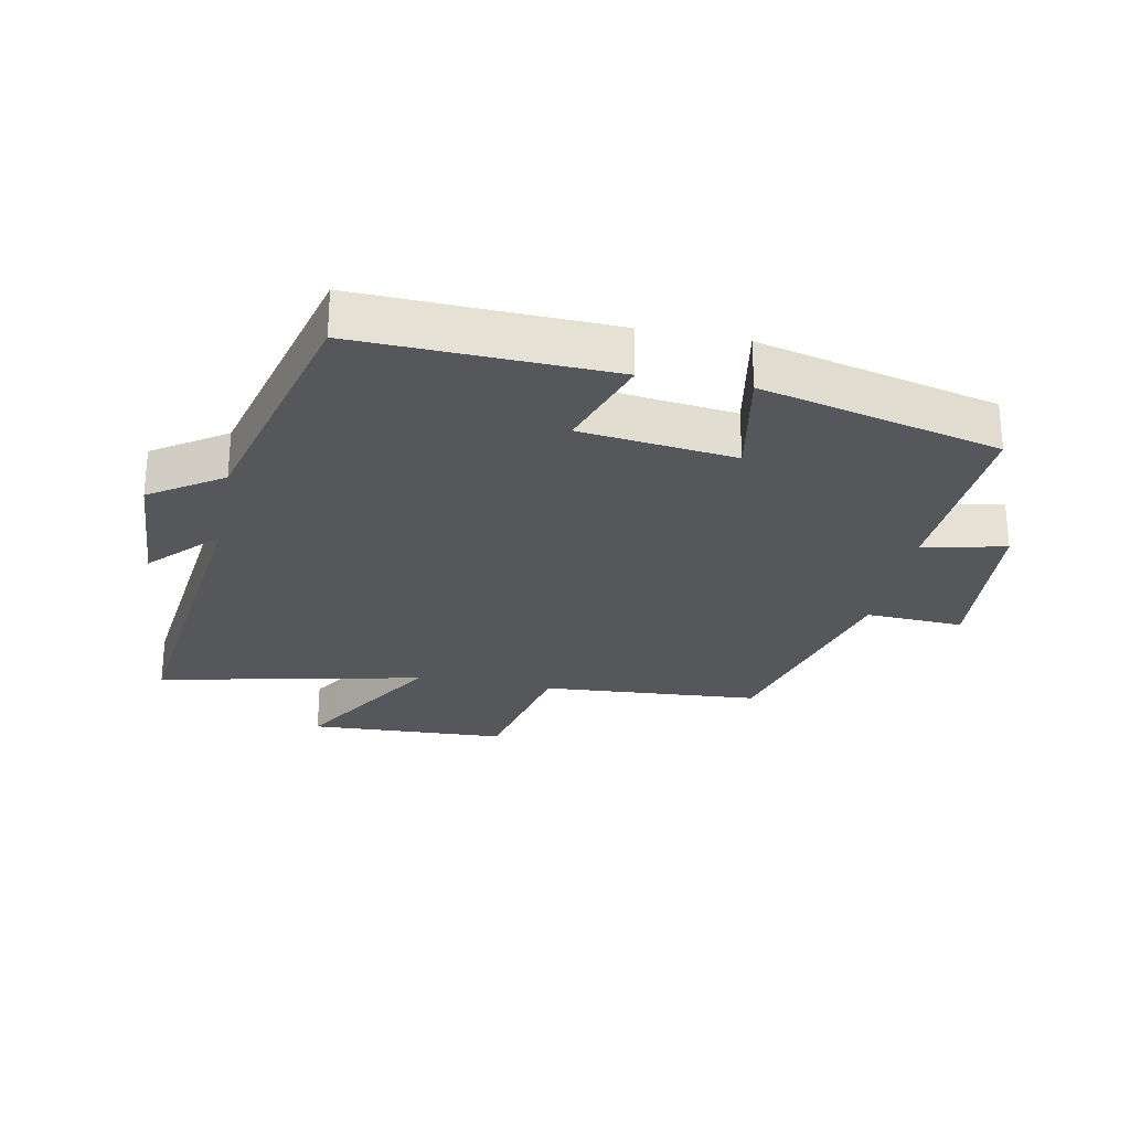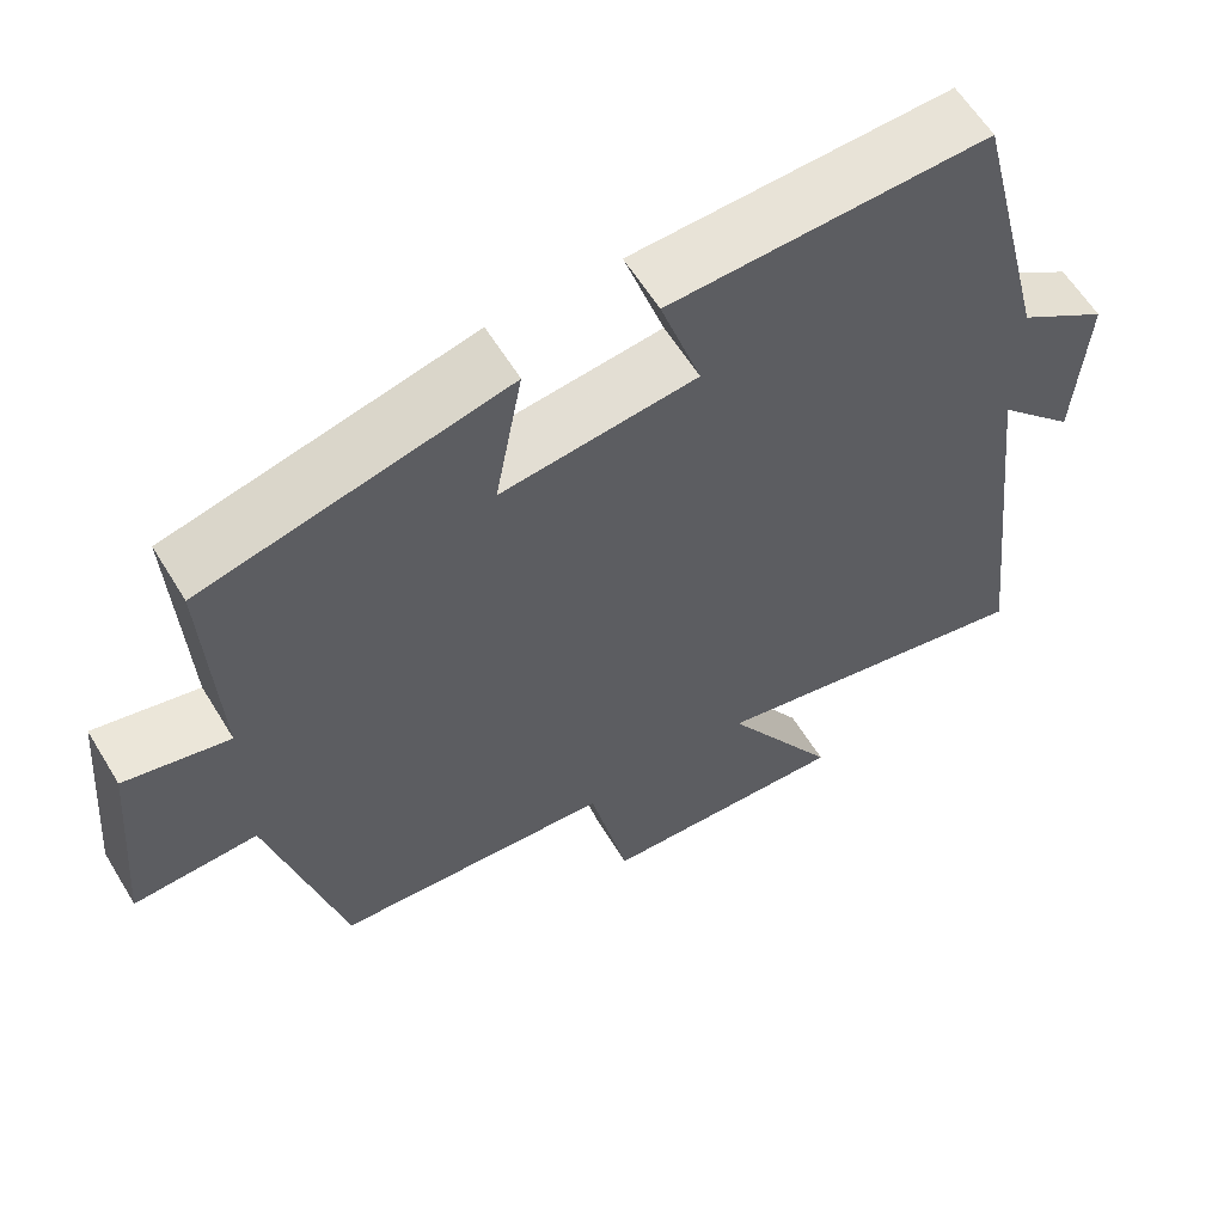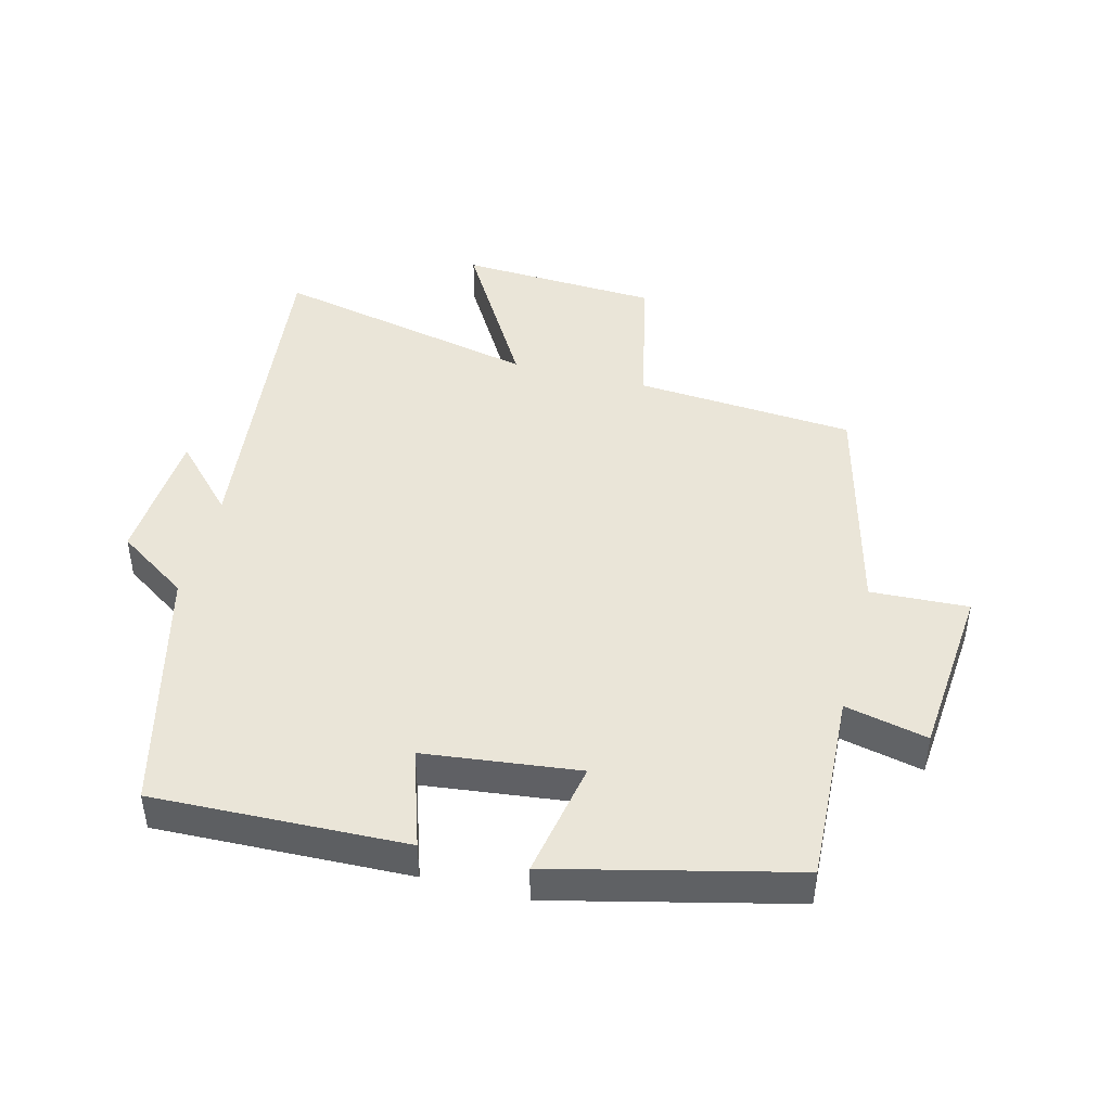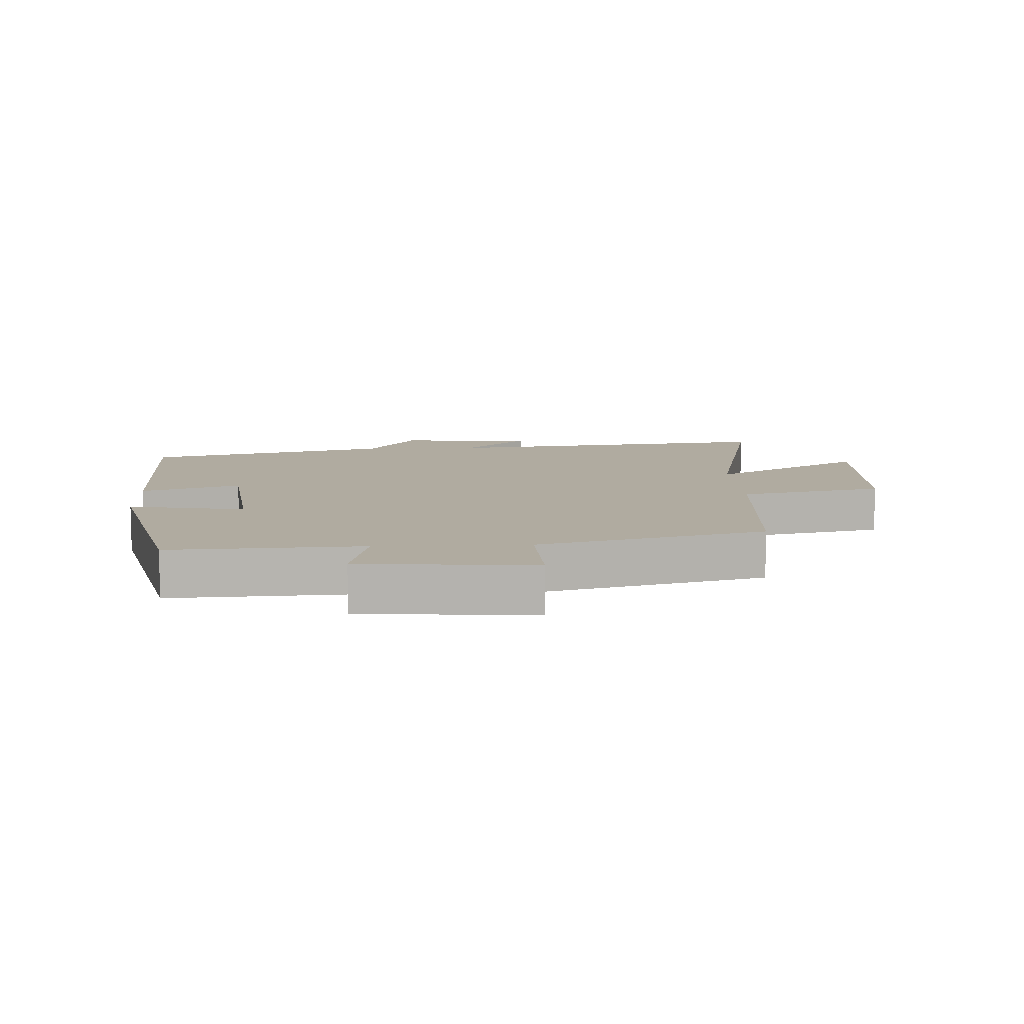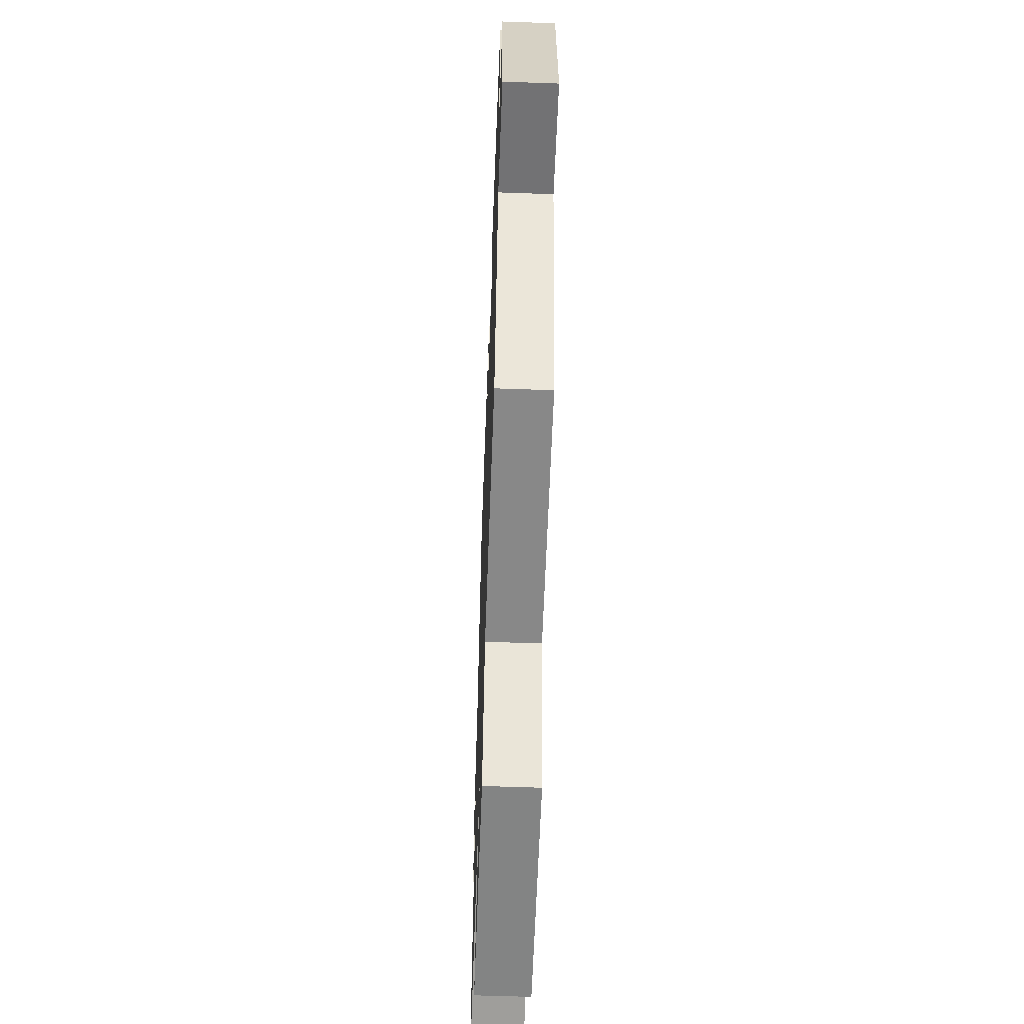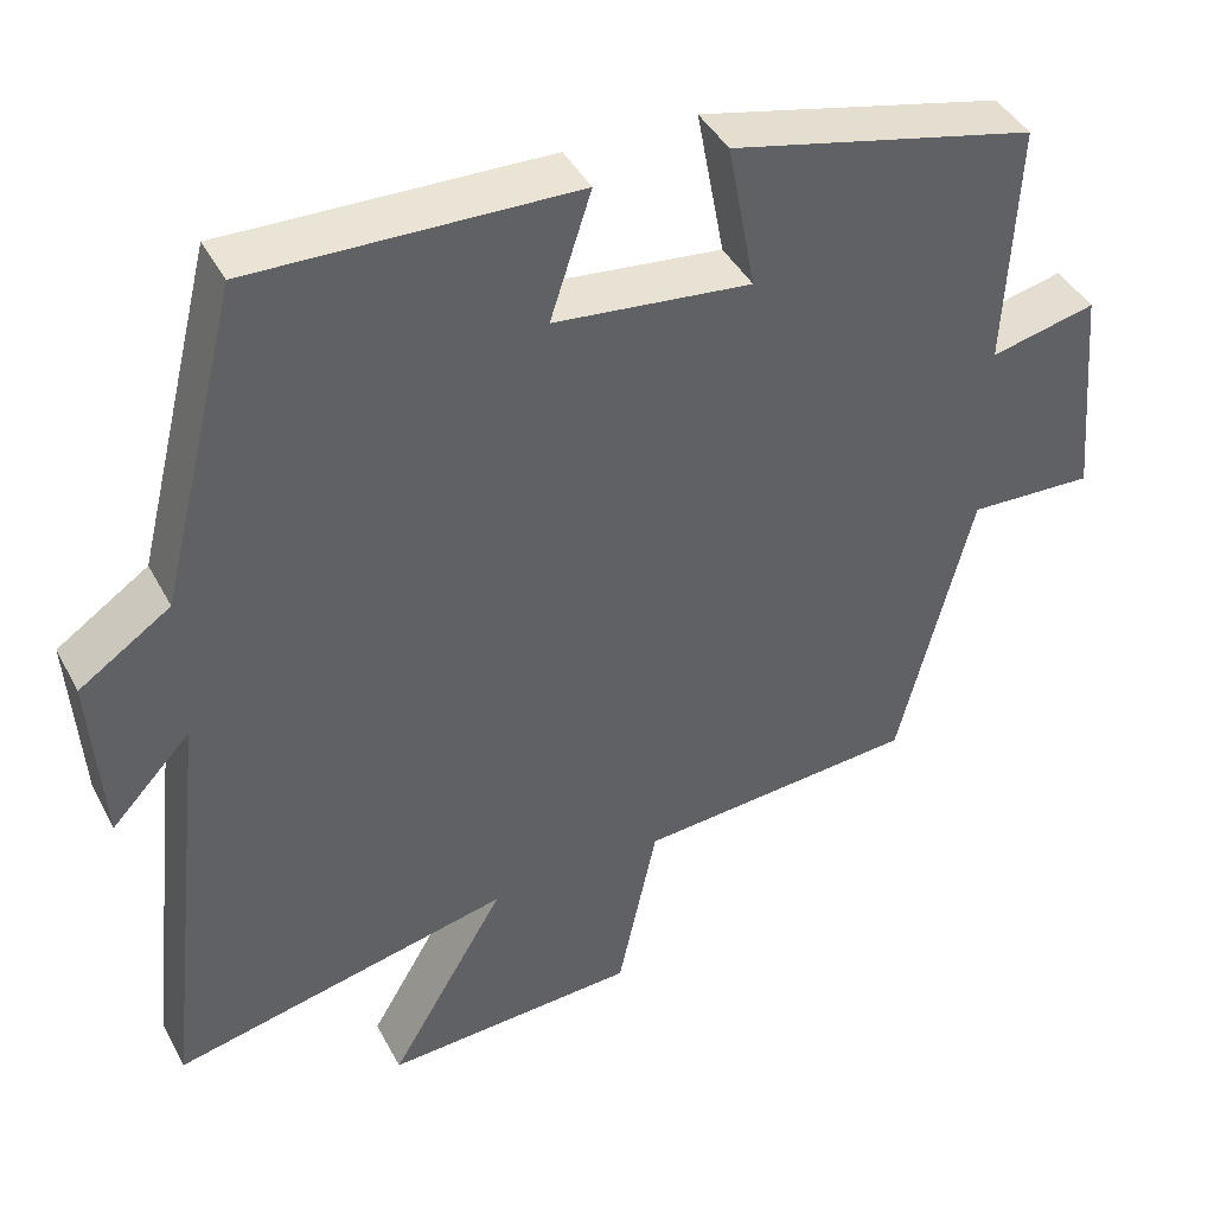
<metadata>
{"format":"obj","ext":"obj","renderer":"f3d","projection":"perspective","resolution":1024,"background":"white","views":[{"elev":-26.5,"azim":-11.4,"up":"+Y"},{"elev":60.4,"azim":148.7,"up":"+Z"},{"elev":44.8,"azim":14.4,"up":"+Y"},{"elev":9.8,"azim":87.2,"up":"+Y"},{"elev":-58.3,"azim":87.9,"up":"+Z"},{"elev":42.5,"azim":-26.3,"up":"+Z"}]}
</metadata>
<code>
v 0.514 0.07 0.411
v 0.5 0.07 0.112
v 0.628 0.07 0.141
v 0.652 0.07 -0.129
v 0.5 0.07 -0.122
v 0.411 0.07 -0.474
v 0.07 0.07 -0.5
v 0.022 0.07 -0.725
v -0.288 0.07 -0.741
v -0.146 0.07 -0.5
v -0.56 0.07 -0.591
v -0.5 0.07 -0.059
v -0.597 0.07 -0.162
v -0.611 0.07 0.052
v -0.5 0.07 0.127
v -0.404 0.07 0.512
v -0.013 0.07 0.5
v -0.063 0.07 0.346
v 0.177 0.07 0.318
v 0.143 0.07 0.5
v 0.514 0 0.411
v 0.5 0 0.112
v 0.628 0 0.141
v 0.652 0 -0.129
v 0.5 0 -0.122
v 0.411 0 -0.474
v 0.07 0 -0.5
v 0.022 0 -0.725
v -0.288 0 -0.741
v -0.146 0 -0.5
v -0.56 0 -0.591
v -0.5 0 -0.059
v -0.597 0 -0.162
v -0.611 0 0.052
v -0.5 0 0.127
v -0.404 0 0.512
v -0.013 0 0.5
v -0.063 0 0.346
v 0.177 0 0.318
v 0.143 0 0.5
f 19 20 1 2
f 18 19 2
f 15 16 17 18
f 15 18 2
f 12 13 14 15
f 12 15 2
f 10 11 12 2
f 7 8 9 10
f 7 10 2
f 6 7 2
f 5 6 2
f 2 3 4 5
f 22 21 40 39
f 22 39 38
f 38 37 36 35
f 22 38 35
f 35 34 33 32
f 22 35 32
f 22 32 31 30
f 30 29 28 27
f 22 30 27
f 22 27 26
f 22 26 25
f 25 24 23 22
f 1 21 22 2
f 2 22 23 3
f 3 23 24 4
f 4 24 25 5
f 5 25 26 6
f 6 26 27 7
f 7 27 28 8
f 8 28 29 9
f 9 29 30 10
f 10 30 31 11
f 11 31 32 12
f 12 32 33 13
f 13 33 34 14
f 14 34 35 15
f 15 35 36 16
f 16 36 37 17
f 17 37 38 18
f 18 38 39 19
f 19 39 40 20
f 20 40 21 1

</code>
